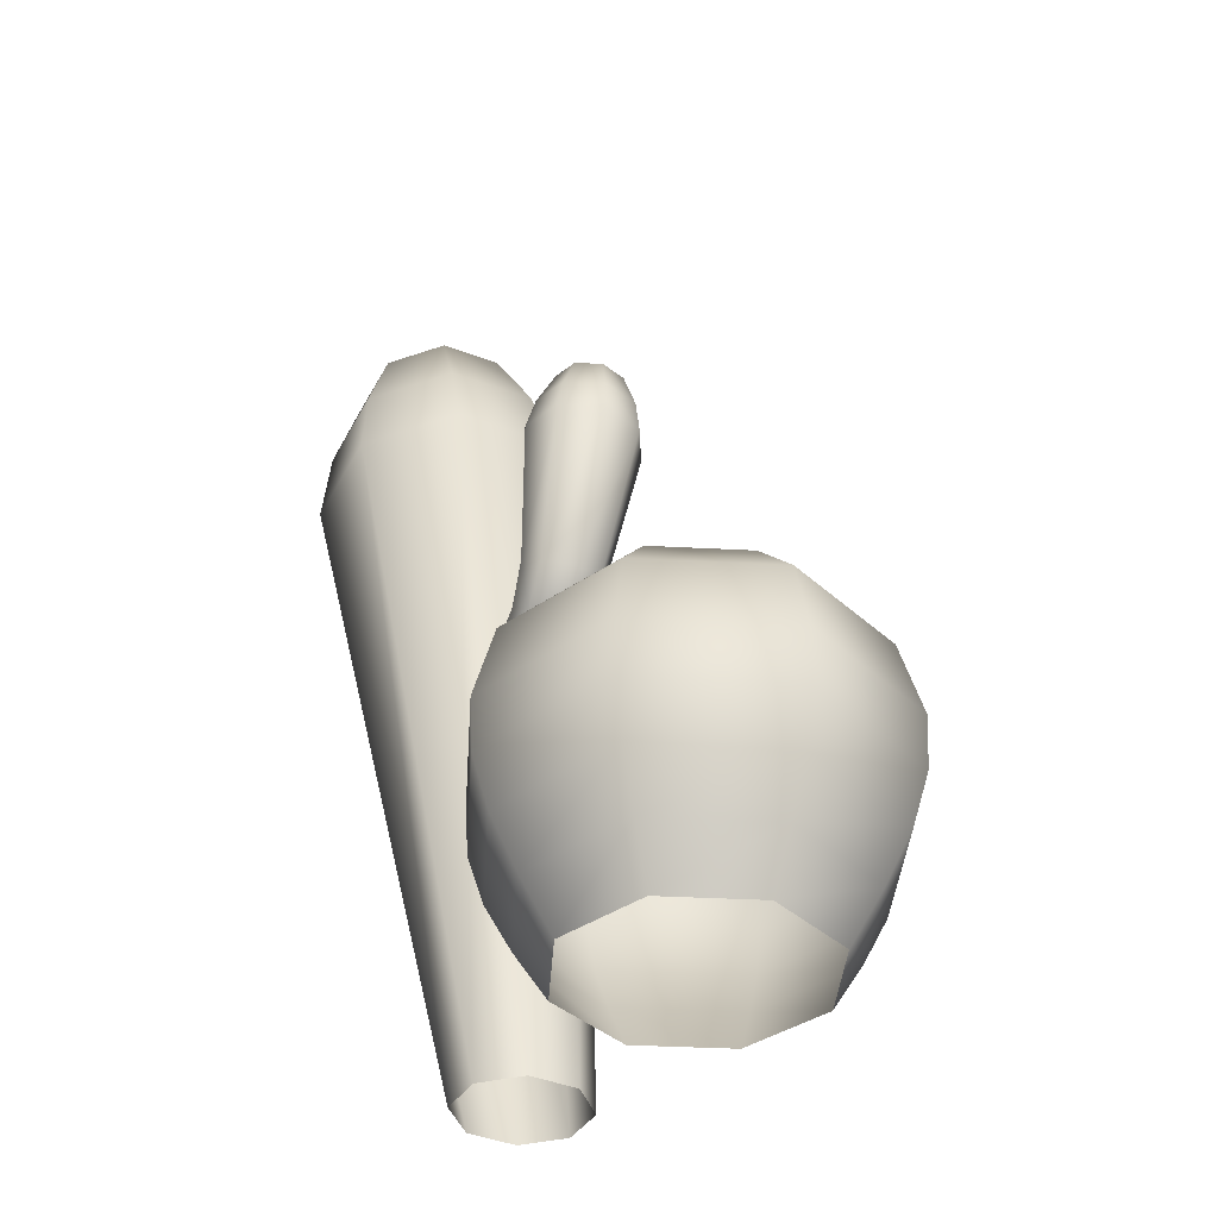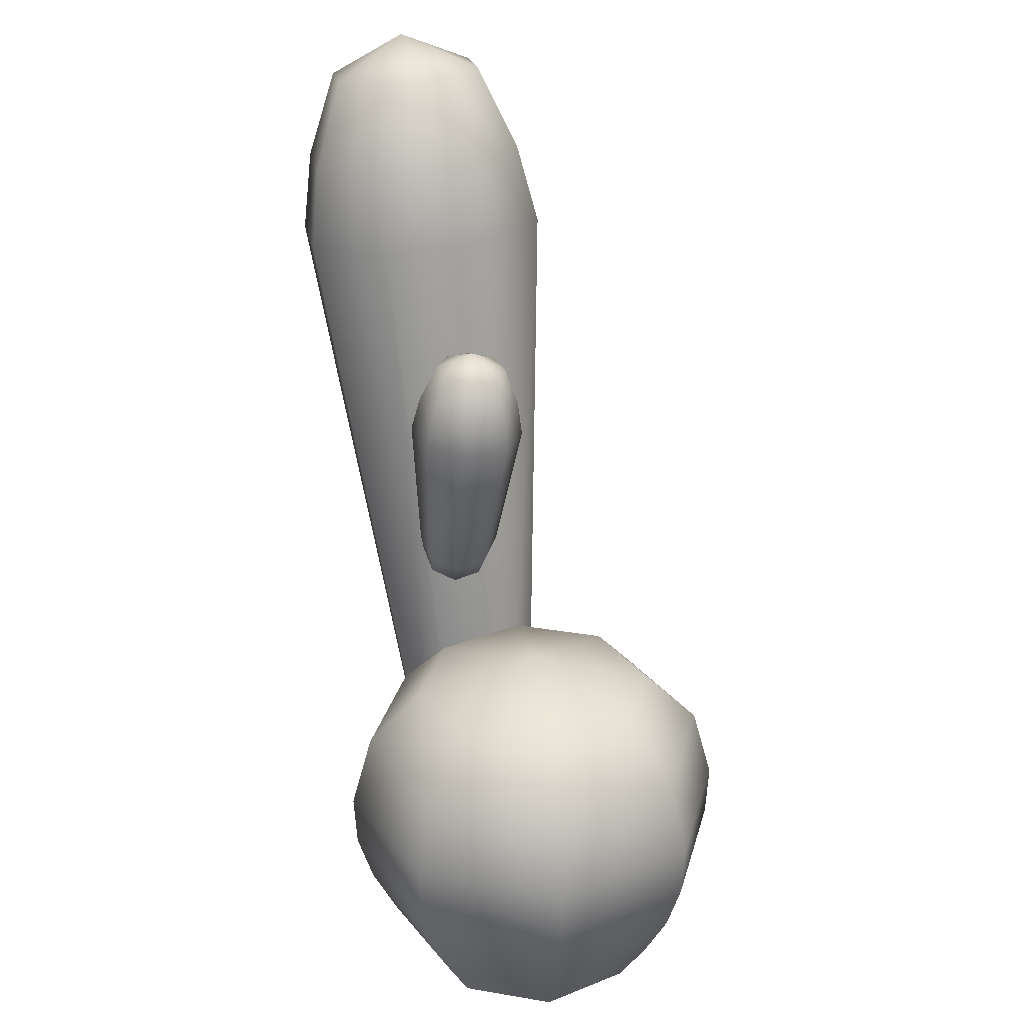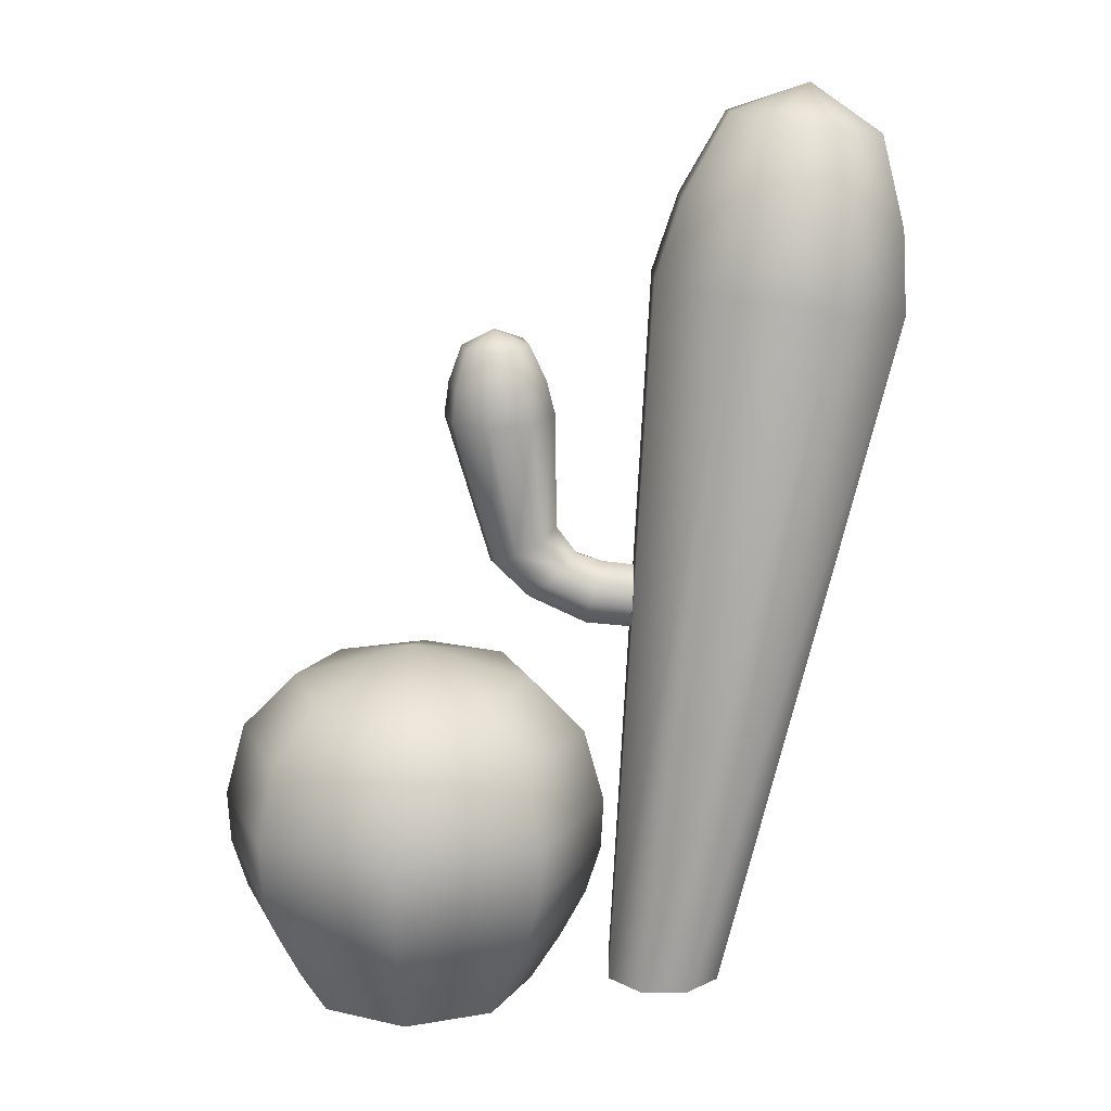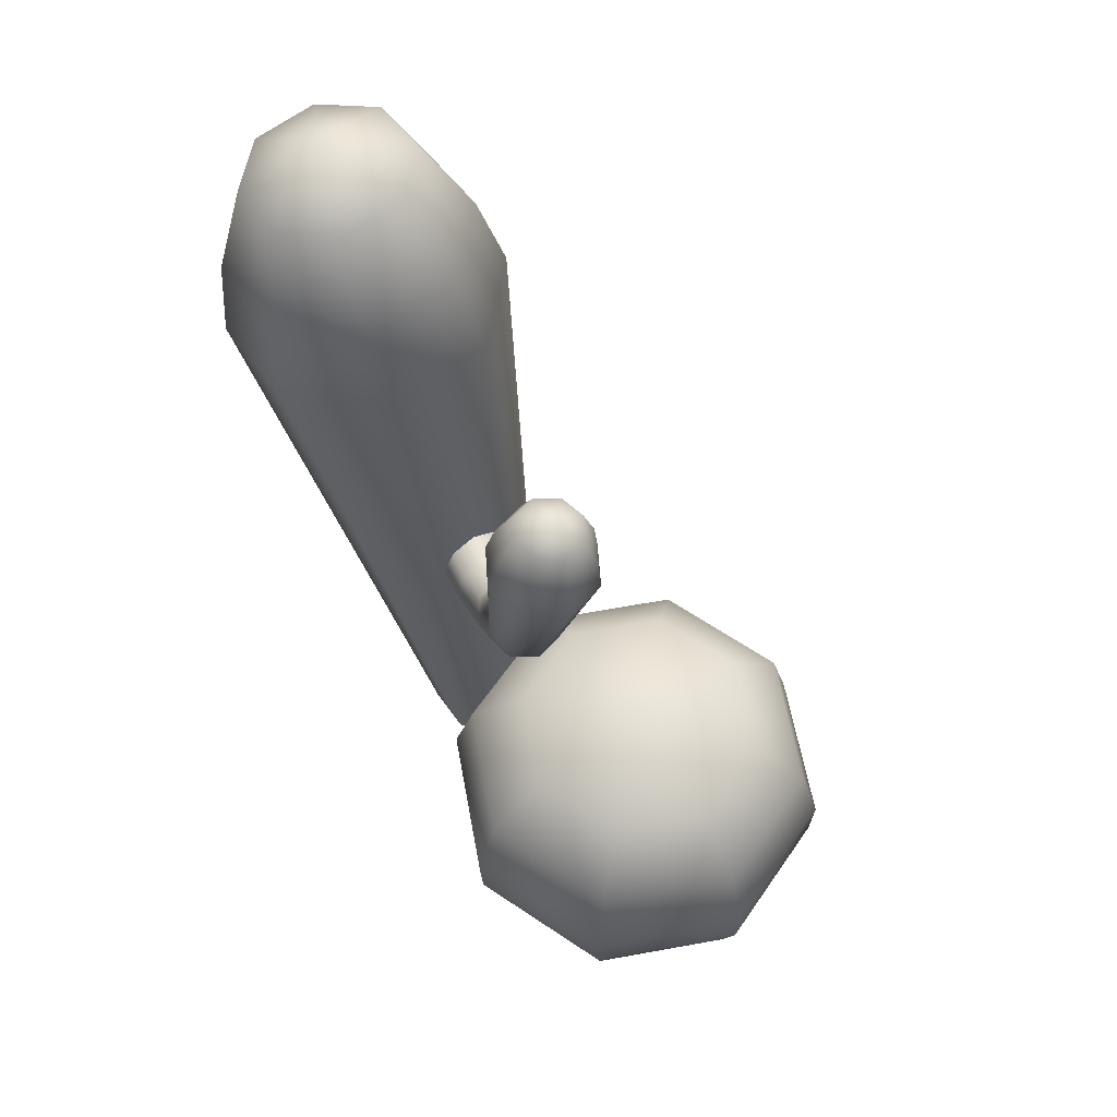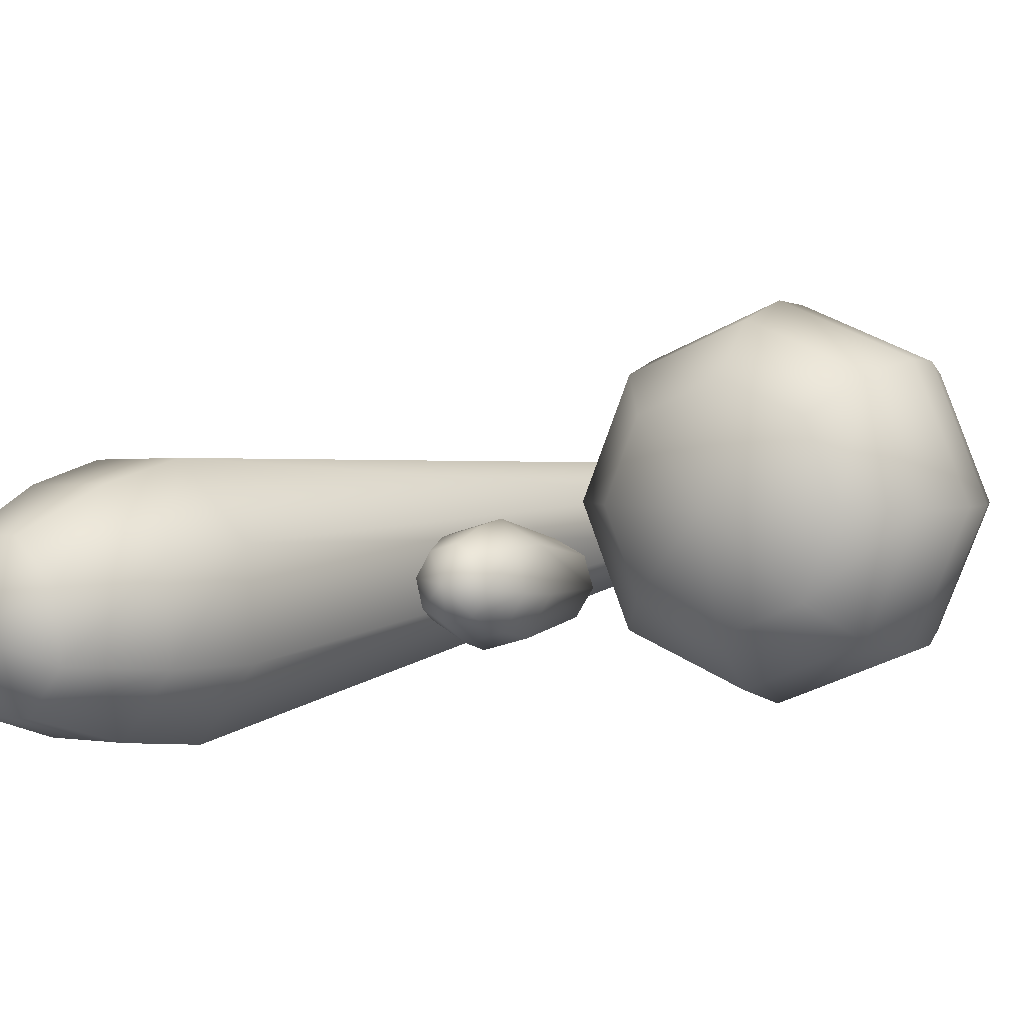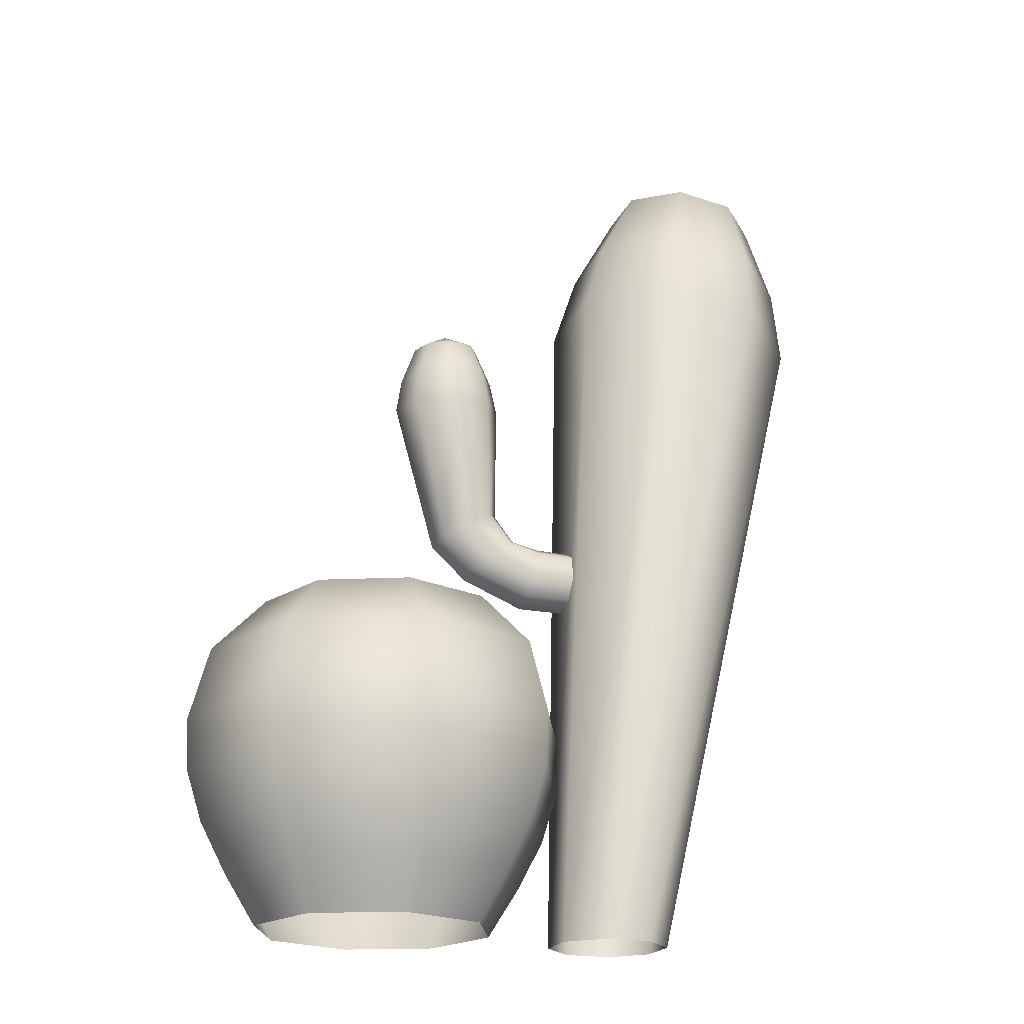
<metadata>
{"format":"obj","ext":"obj","renderer":"f3d","projection":"perspective","resolution":1024,"background":"white","views":[{"elev":-38.6,"azim":-116.3,"up":"+Y"},{"elev":28.7,"azim":-98.2,"up":"+Y"},{"elev":15.7,"azim":2.9,"up":"+Y"},{"elev":61.5,"azim":-123.0,"up":"+Y"},{"elev":2.6,"azim":-149.2,"up":"+Z"},{"elev":-20.3,"azim":-17.8,"up":"+Y"}]}
</metadata>
<code>
o Circle.005
v -0.134 0 0.17
v -0.01374 0 0.1202
v 0.03605 0 0
v -0.01374 0 -0.1202
v -0.134 0 -0.17
v -0.2542 0 -0.1202
v -0.304 0 0
v -0.2542 0 0.1202
v -0.134 0.2852 0.2773
v 0.06209 0.2852 0.1961
v 0.1433 0.2852 0
v 0.06209 0.2852 -0.1961
v -0.134 0.2852 -0.2773
v -0.33 0.2852 -0.1961
v -0.4112 0.2852 0
v -0.33 0.2852 0.1961
v -0.134 0.3913 0.2484
v 0.04167 0.3913 0.1756
v 0.1144 0.3913 0
v 0.04167 0.3913 -0.1756
v -0.134 0.3913 -0.2484
v -0.3096 0.3913 -0.1756
v -0.3823 0.3913 0
v -0.3096 0.3913 0.1756
v -0.134 0.5189 -0
v -0.134 0.4707 -0.1708
v -0.2547 0.4707 -0.1208
v 0.03683 0.4707 -0
v -0.0132 0.4707 -0.1208
v -0.134 0.4707 0.1708
v -0.0132 0.4707 0.1208
v -0.2547 0.4707 0.1208
v -0.3047 0.4707 -0
v -0.348 0.07004 0
v -0.385 0.1401 0
v -0.4071 0.2101 0
v -0.2853 0.07004 -0.1514
v -0.3115 0.1401 -0.1775
v -0.3271 0.2101 -0.1931
v -0.134 0.07004 -0.2141
v -0.134 0.1401 -0.251
v -0.134 0.2101 -0.2731
v 0.1392 0.2101 0
v 0.1171 0.1401 0
v 0.0801 0.07004 0
v 0.0174 0.07004 -0.1514
v 0.04353 0.1401 -0.1775
v 0.05917 0.2101 -0.1931
v 0.0174 0.07004 0.1514
v 0.04353 0.1401 0.1775
v 0.05917 0.2101 0.1931
v -0.3271 0.2101 0.1931
v -0.3115 0.1401 0.1775
v -0.2853 0.07004 0.1514
v -0.134 0.07004 0.2141
v -0.134 0.1401 0.251
v -0.134 0.2101 0.2731
v 0.2679 0 0.04116
v 0.3136 0 -0.007877
v 0.3112 0 -0.07484
v 0.2621 0 -0.1205
v 0.1952 0 -0.1181
v 0.1495 0 -0.06909
v 0.1519 0 -0.002124
v 0.2009 0 0.04354
v 0.4587 1.015 0.06719
v 0.5566 0.9951 -0.03885
v 0.5509 0.9867 -0.1843
v 0.4448 0.9951 -0.2839
v 0.3005 1.015 -0.2793
v 0.2026 1.036 -0.1733
v 0.2083 1.044 -0.02789
v 0.3144 1.036 0.07173
v 0.4651 1.13 0.03901
v 0.5512 1.112 -0.05423
v 0.5461 1.105 -0.1821
v 0.4528 1.112 -0.2697
v 0.326 1.13 -0.2657
v 0.2398 1.148 -0.1725
v 0.2449 1.155 -0.04459
v 0.3382 1.148 0.043
v 0.4202 1.307 -0.1246
v 0.3648 1.253 -0.2261
v 0.3055 1.265 -0.1619
v 0.5163 1.236 -0.1685
v 0.4521 1.241 -0.2288
v 0.4605 1.253 -0.01628
v 0.5198 1.241 -0.08047
v 0.3732 1.265 -0.01353
v 0.309 1.27 -0.07383
v 0.3483 0.5588 -0.01759
v 0.3494 0.5922 -0.02856
v 0.3527 0.608 -0.05978
v 0.3564 0.597 -0.09295
v 0.3582 0.5656 -0.1086
v 0.3572 0.5322 -0.09766
v 0.3538 0.5164 -0.06645
v 0.3502 0.5274 -0.03328
v -0.0203 0.8355 -0.002055
v 0.03896 0.8395 -0.01917
v 0.06861 0.8447 -0.07316
v 0.05129 0.8479 -0.1324
v -0.002871 0.8473 -0.1622
v -0.06213 0.8432 -0.1451
v -0.09178 0.8381 -0.0911
v -0.07445 0.8348 -0.03185
v -0.02164 0.8851 -0.008352
v 0.03047 0.8887 -0.0234
v 0.05654 0.8932 -0.07088
v 0.0413 0.8961 -0.123
v -0.00632 0.8955 -0.1492
v -0.05843 0.892 -0.1341
v -0.08451 0.8874 -0.08666
v -0.06927 0.8846 -0.03456
v -0.0177 0.9662 -0.07355
v -0.01128 0.9465 -0.1236
v -0.04716 0.944 -0.1133
v 0.03199 0.9449 -0.06972
v 0.0215 0.9469 -0.1056
v -0.02183 0.9393 -0.02668
v 0.01404 0.9418 -0.03703
v -0.05462 0.939 -0.04471
v -0.06511 0.9409 -0.08058
v 0.1212 0.5724 -0.03784
v 0.01539 0.6416 -0.03687
v 0.05704 0.5976 -0.04195
v -0.01733 0.6231 -0.05853
v 0.1136 0.5391 -0.05562
v 0.032 0.5752 -0.06119
v 0.05169 0.6624 -0.0481
v 0.1317 0.6076 -0.04874
v 0.08521 0.6222 -0.05196
v 0.06033 0.6683 -0.1275
v 0.1392 0.6127 -0.1178
v 0.09288 0.6274 -0.1225
v 0.139 0.6243 -0.08183
v 0.07031 0.6735 -0.08566
v 0.1 0.6345 -0.08532
v 0.1318 0.5796 -0.1357
v 0.02761 0.6499 -0.1492
v 0.0679 0.605 -0.1418
v -0.008686 0.629 -0.138
v 0.1212 0.5443 -0.125
v 0.03969 0.5804 -0.1318
v 0.1137 0.5275 -0.09176
v -0.0273 0.6179 -0.1004
v 0.02483 0.5681 -0.09842
f 48 42 13 12
f 51 43 11 10
f 52 57 9 16
f 39 36 15 14
f 36 52 16 15
f 9 17 24 16
f 15 23 22 14
f 13 21 20 12
f 11 19 18 10
f 16 24 23 15
f 14 22 21 13
f 12 20 19 11
f 10 18 17 9
f 27 25 26
f 29 25 28
f 31 25 30
f 30 25 32
f 33 25 27
f 26 25 29
f 28 25 31
f 32 25 33
f 24 32 33 23
f 19 28 31 18
f 21 26 29 20
f 23 33 27 22
f 17 30 32 24
f 18 31 30 17
f 20 29 28 19
f 22 27 26 21
f 43 48 12 11
f 57 51 10 9
f 42 39 14 13
f 47 41 42 48
f 46 40 41 47
f 4 5 40 46
f 50 44 43 51
f 49 45 44 50
f 2 3 45 49
f 53 56 57 52
f 54 55 56 53
f 8 1 55 54
f 38 35 36 39
f 37 34 35 38
f 6 7 34 37
f 35 53 52 36
f 34 54 53 35
f 7 8 54 34
f 44 47 48 43
f 45 46 47 44
f 3 4 46 45
f 56 50 51 57
f 55 49 50 56
f 1 2 49 55
f 41 38 39 42
f 40 37 38 41
f 5 6 37 40
f 61 62 70 69
f 59 60 68 67
f 65 58 66 73
f 63 64 72 71
f 64 65 73 72
f 66 74 81 73
f 72 80 79 71
f 70 78 77 69
f 68 76 75 67
f 73 81 80 72
f 71 79 78 70
f 69 77 76 68
f 67 75 74 66
f 84 82 83
f 86 82 85
f 88 82 87
f 87 82 89
f 90 82 84
f 83 82 86
f 85 82 88
f 89 82 90
f 81 89 90 80
f 76 85 88 75
f 78 83 86 77
f 80 90 84 79
f 74 87 89 81
f 75 88 87 74
f 77 86 85 76
f 79 84 83 78
f 60 61 69 68
f 58 59 67 66
f 62 63 71 70
f 137 133 102 101
f 94 95 139 134
f 146 127 106 105
f 97 98 128 145
f 99 107 114 106
f 105 113 112 104
f 103 111 110 102
f 101 109 108 100
f 106 114 113 105
f 104 112 111 103
f 102 110 109 101
f 100 108 107 99
f 117 115 116
f 119 115 118
f 121 115 120
f 120 115 122
f 123 115 117
f 116 115 119
f 118 115 121
f 122 115 123
f 114 122 123 113
f 109 118 121 108
f 111 116 119 110
f 113 123 117 112
f 107 120 122 114
f 108 121 120 107
f 110 119 118 109
f 112 117 116 111
f 95 96 143 139
f 91 92 131 124
f 96 97 145 143
f 140 142 104 103
f 127 125 99 106
f 133 140 103 102
f 92 93 136 131
f 142 146 105 104
f 125 130 100 99
f 130 137 101 100
f 93 94 134 136
f 140 141 144 142
f 141 139 143 144
f 125 126 132 130
f 126 124 131 132
f 137 138 135 133
f 138 136 134 135
f 146 147 129 127
f 147 145 128 129
f 142 144 147 146
f 144 143 145 147
f 127 129 126 125
f 129 128 124 126
f 130 132 138 137
f 132 131 136 138
f 133 135 141 140
f 135 134 139 141
f 98 91 124 128

</code>
